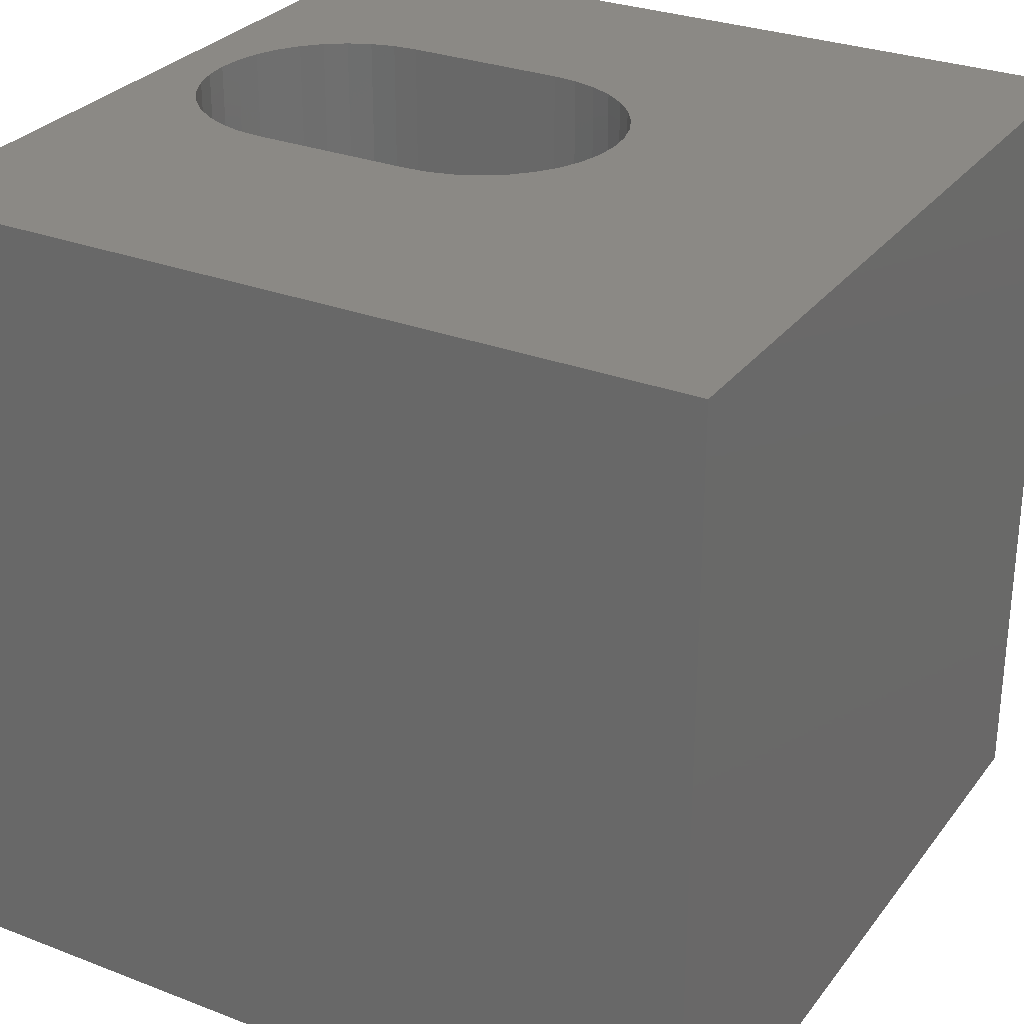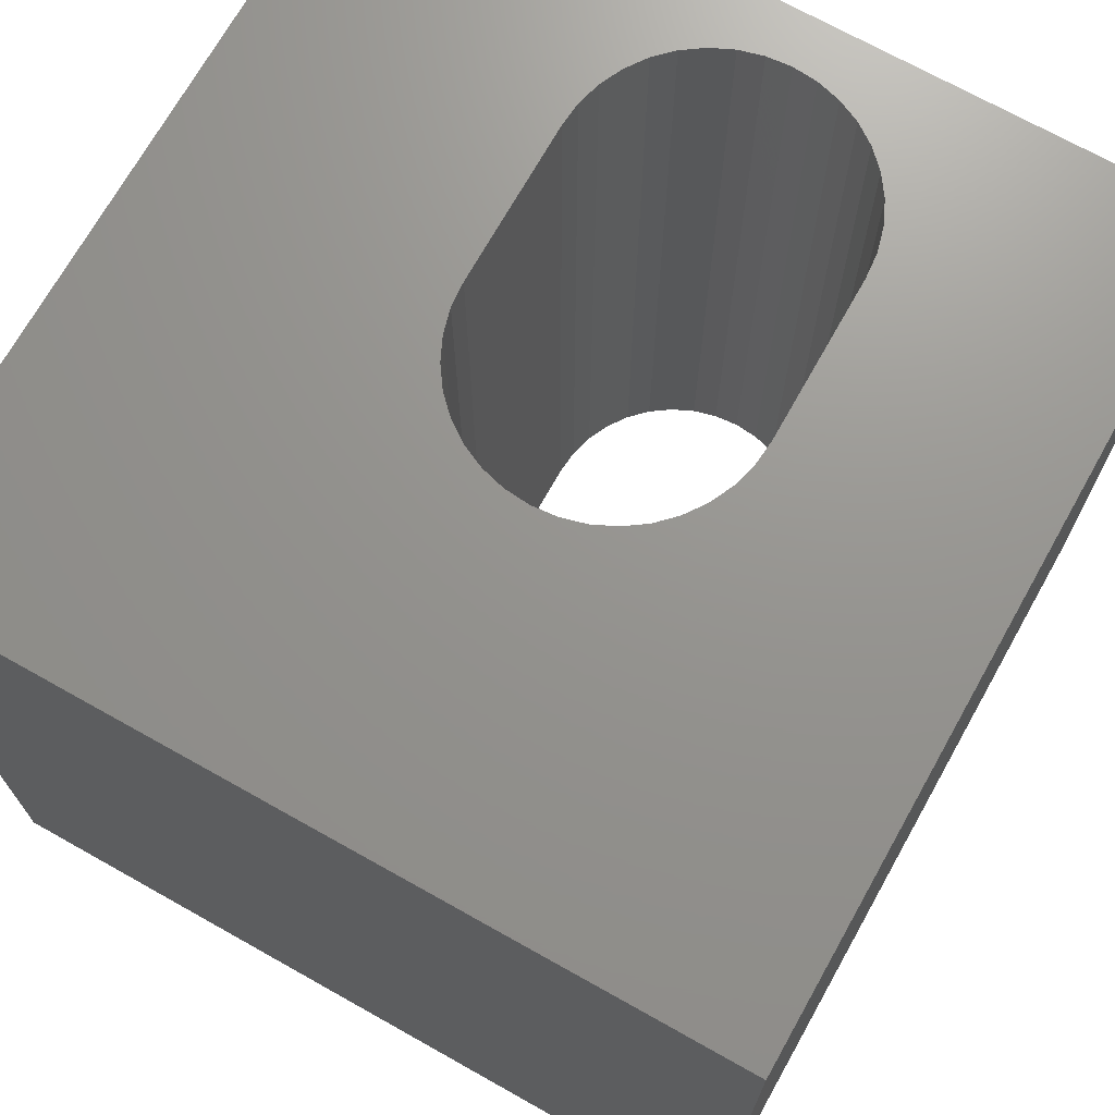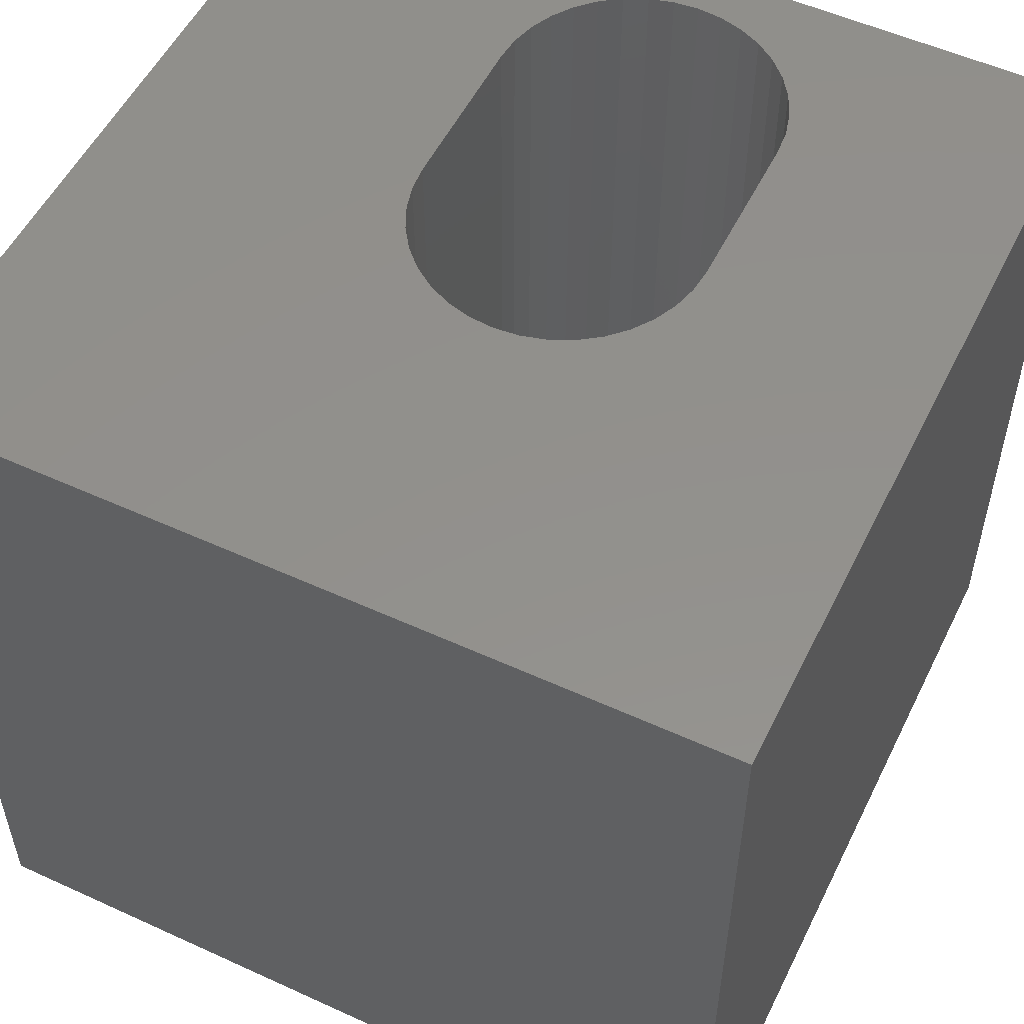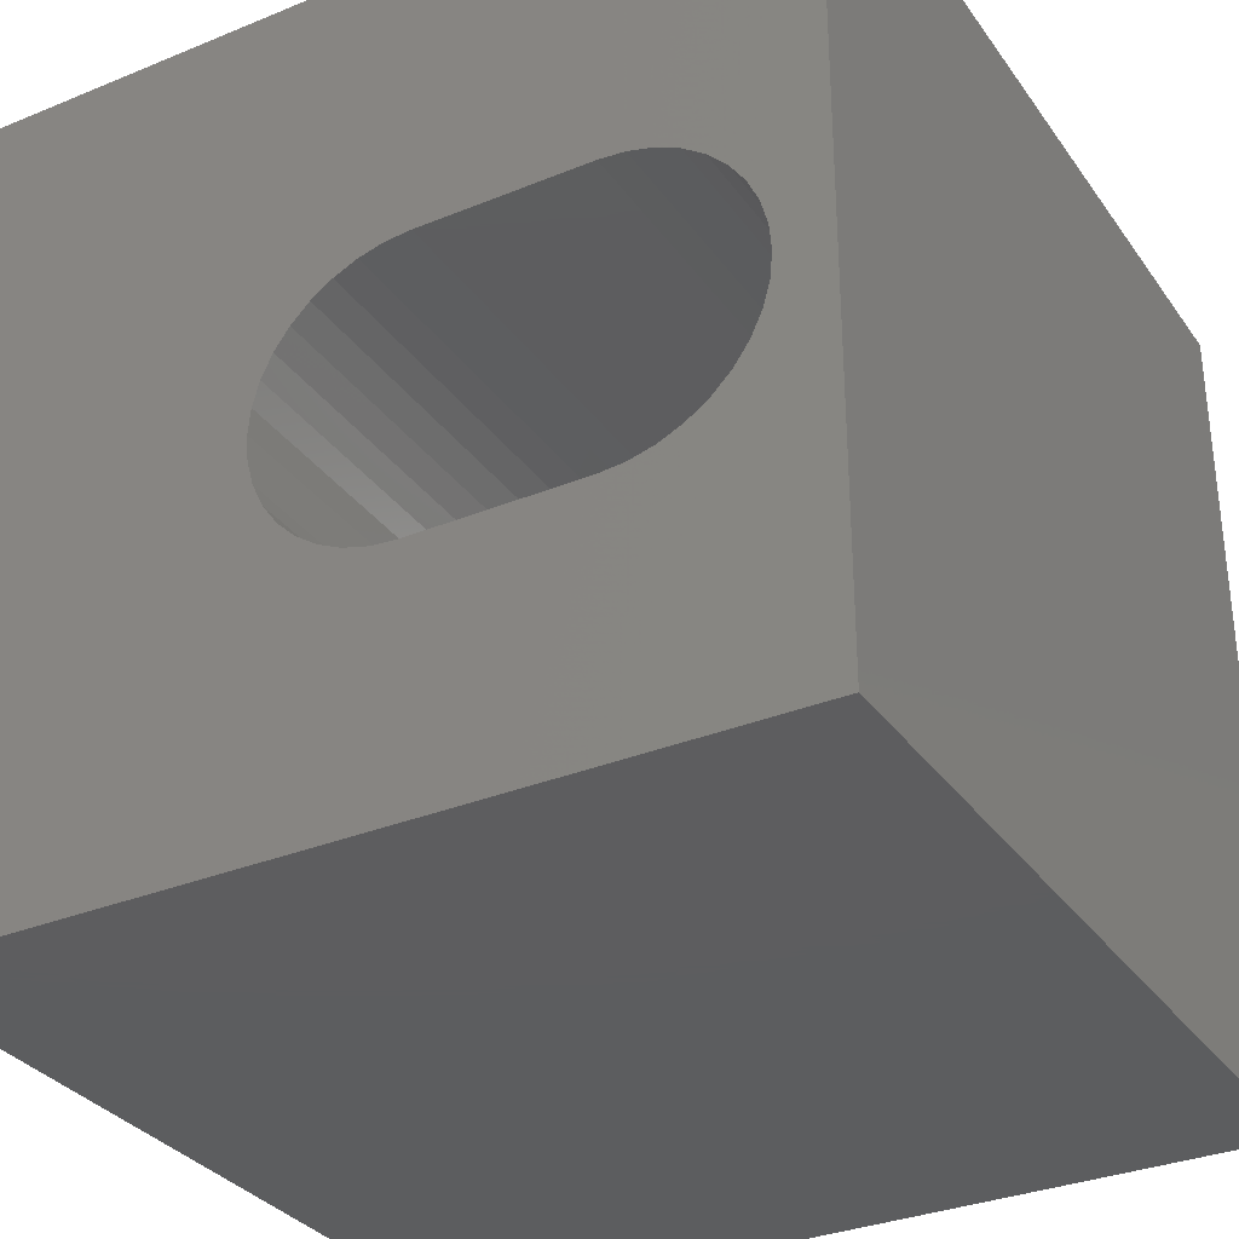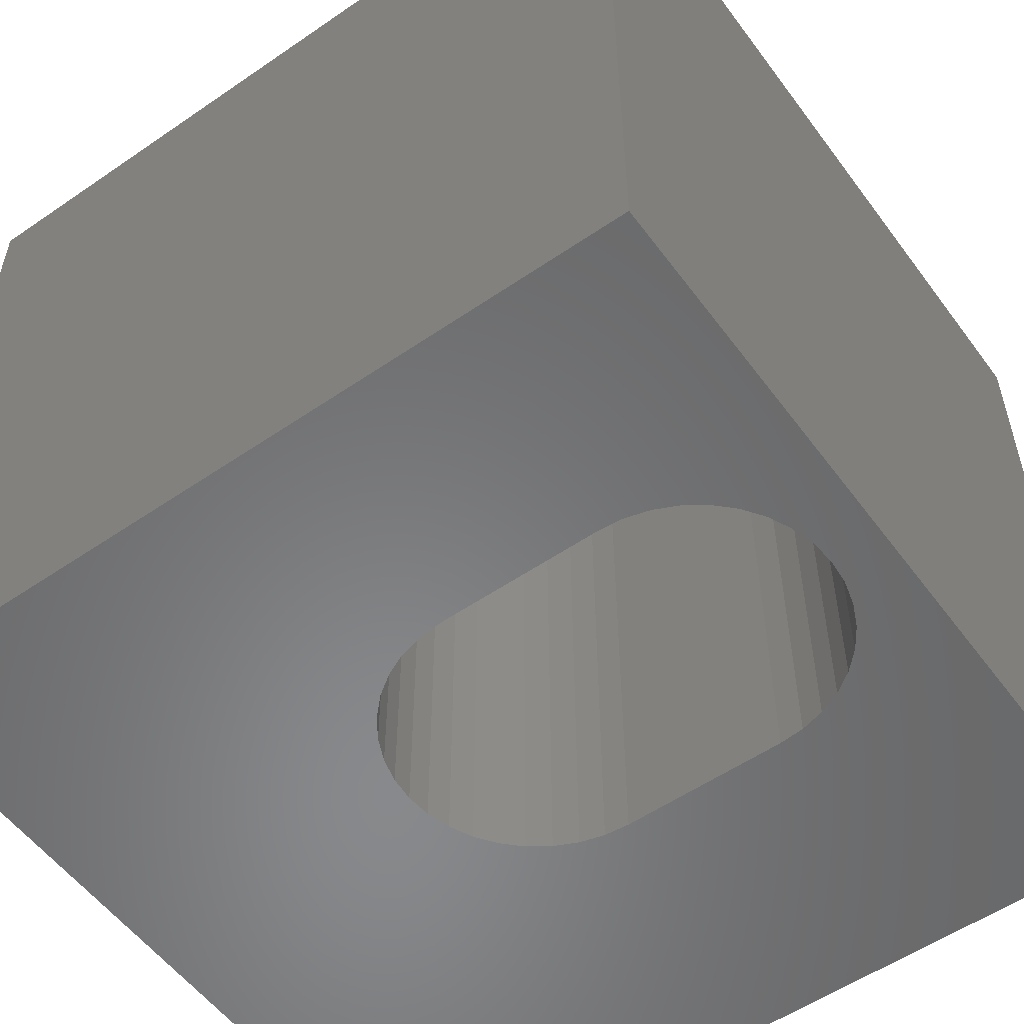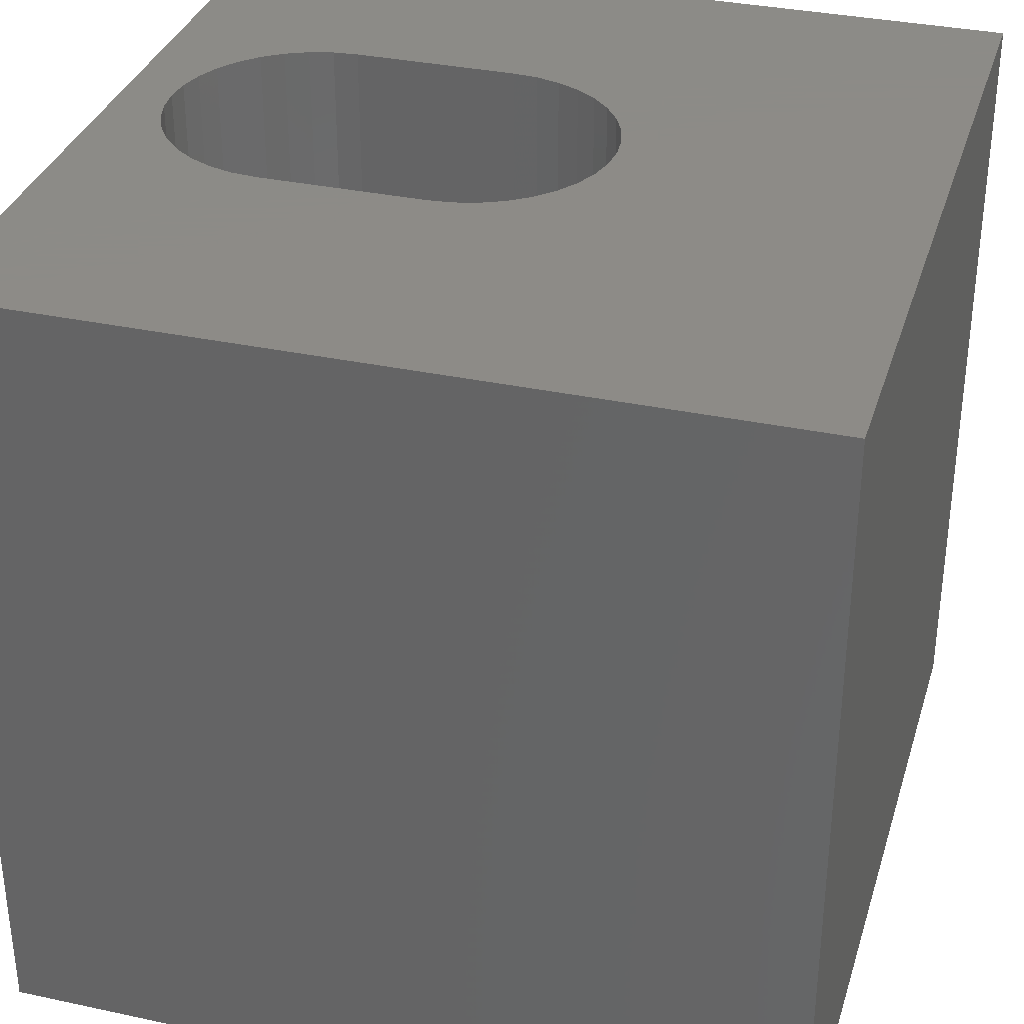
<metadata>
{"format":"stl","ext":"stl","renderer":"f3d","projection":"perspective","resolution":1024,"background":"white","views":[{"elev":29.0,"azim":-150.2,"up":"+Z"},{"elev":70.9,"azim":-60.7,"up":"+Z"},{"elev":53.7,"azim":-64.0,"up":"+Z"},{"elev":-32.4,"azim":29.7,"up":"+Y"},{"elev":-55.2,"azim":35.9,"up":"+Z"},{"elev":33.8,"azim":-163.7,"up":"+Z"}]}
</metadata>
<code>
# stl→obj: 84 verts, 168 faces
v 0 10 10
v 0 10 0
v 0 0 10
v 0 0 0
v 9.372 4.658 10
v 10 0 10
v 10 10 10
v 9.137 3.779 10
v 8.961 3.528 10
v 8.215 3.006 10
v 7.919 2.927 10
v 3.939 4.057 10
v 4.069 3.779 10
v 4.245 3.528 10
v 4.461 6.006 10
v 4.712 6.181 10
v 7.614 6.417 10
v 7.919 6.39 10
v 8.215 6.311 10
v 8.493 6.181 10
v 9.346 4.353 10
v 9.266 4.057 10
v 8.744 3.311 10
v 8.493 3.136 10
v 4.99 3.006 10
v 4.712 3.136 10
v 4.461 3.311 10
v 4.99 6.311 10
v 5.286 6.39 10
v 5.592 6.417 10
v 8.744 6.006 10
v 8.961 5.789 10
v 9.137 5.538 10
v 9.266 5.26 10
v 9.346 4.964 10
v 3.86 4.353 10
v 3.833 4.658 10
v 3.86 4.964 10
v 3.939 5.26 10
v 4.069 5.538 10
v 4.245 5.789 10
v 7.614 2.9 10
v 5.592 2.9 10
v 5.286 2.927 10
v 10 10 0
v 10 0 0
v 4.99 6.311 0
v 4.712 6.181 0
v 3.86 4.353 0
v 3.939 4.057 0
v 4.069 3.779 0
v 4.461 6.006 0
v 4.245 5.789 0
v 4.069 5.538 0
v 3.939 5.26 0
v 3.86 4.964 0
v 3.833 4.658 0
v 4.245 3.528 0
v 4.461 3.311 0
v 4.712 3.136 0
v 7.614 2.9 0
v 7.919 2.927 0
v 8.215 3.006 0
v 8.493 3.136 0
v 8.744 3.311 0
v 9.266 5.26 0
v 9.137 5.538 0
v 8.961 5.789 0
v 8.744 6.006 0
v 8.493 6.181 0
v 8.215 6.311 0
v 7.919 6.39 0
v 7.614 6.417 0
v 5.592 6.417 0
v 5.286 6.39 0
v 8.961 3.528 0
v 9.137 3.779 0
v 9.266 4.057 0
v 9.346 4.353 0
v 9.372 4.658 0
v 9.346 4.964 0
v 4.99 3.006 0
v 5.286 2.927 0
v 5.592 2.9 0
f 1 2 3
f 3 2 4
f 5 6 7
f 6 8 9
f 6 10 11
f 12 3 13
f 13 3 14
f 1 15 16
f 17 18 7
f 7 18 19
f 7 19 20
f 5 21 6
f 6 21 22
f 6 22 8
f 9 23 6
f 6 23 24
f 6 24 10
f 25 26 3
f 3 26 27
f 3 27 14
f 16 28 1
f 1 28 29
f 1 29 7
f 7 29 30
f 7 30 17
f 20 31 7
f 7 31 32
f 7 32 33
f 33 34 7
f 7 34 35
f 7 35 5
f 12 36 3
f 3 36 37
f 3 37 1
f 1 37 38
f 1 38 39
f 39 40 1
f 1 40 41
f 1 41 15
f 11 42 6
f 6 42 43
f 6 43 3
f 3 43 44
f 3 44 25
f 45 7 46
f 46 7 6
f 2 47 48
f 49 50 4
f 4 50 51
f 48 52 2
f 2 52 53
f 2 53 54
f 54 55 2
f 2 55 56
f 2 56 4
f 4 56 57
f 4 57 49
f 51 58 4
f 4 58 59
f 4 59 60
f 61 62 46
f 62 63 46
f 46 63 64
f 46 64 65
f 66 67 45
f 45 67 68
f 45 68 69
f 69 70 45
f 45 70 71
f 45 71 72
f 72 73 45
f 45 73 74
f 45 74 2
f 2 74 75
f 2 75 47
f 65 76 46
f 46 76 77
f 46 77 78
f 78 79 46
f 46 79 80
f 46 80 45
f 45 80 81
f 45 81 66
f 60 82 4
f 4 82 83
f 4 83 46
f 46 83 84
f 46 84 61
f 7 45 1
f 1 45 2
f 46 6 4
f 4 6 3
f 74 30 29
f 74 29 75
f 75 29 28
f 75 28 47
f 47 28 16
f 47 16 48
f 48 16 15
f 48 15 52
f 52 15 41
f 52 41 53
f 53 41 40
f 53 40 54
f 54 40 39
f 54 39 55
f 55 39 38
f 55 38 56
f 56 38 37
f 56 37 57
f 57 37 36
f 57 36 49
f 49 36 12
f 49 12 50
f 50 12 13
f 50 13 51
f 51 13 14
f 51 14 58
f 58 14 27
f 58 27 59
f 59 27 26
f 59 26 60
f 60 26 25
f 60 25 82
f 82 25 44
f 82 44 83
f 83 44 43
f 83 43 84
f 74 73 30
f 30 73 17
f 61 42 11
f 61 11 62
f 62 11 10
f 62 10 63
f 63 10 24
f 63 24 64
f 64 24 23
f 64 23 65
f 65 23 9
f 65 9 76
f 76 9 8
f 76 8 77
f 77 8 22
f 77 22 78
f 78 22 21
f 78 21 79
f 79 21 5
f 79 5 80
f 80 5 35
f 80 35 81
f 81 35 34
f 81 34 66
f 66 34 33
f 66 33 67
f 67 33 32
f 67 32 68
f 68 32 31
f 68 31 69
f 69 31 20
f 69 20 70
f 70 20 19
f 70 19 71
f 71 19 18
f 71 18 72
f 72 18 17
f 72 17 73
f 61 84 42
f 42 84 43

</code>
